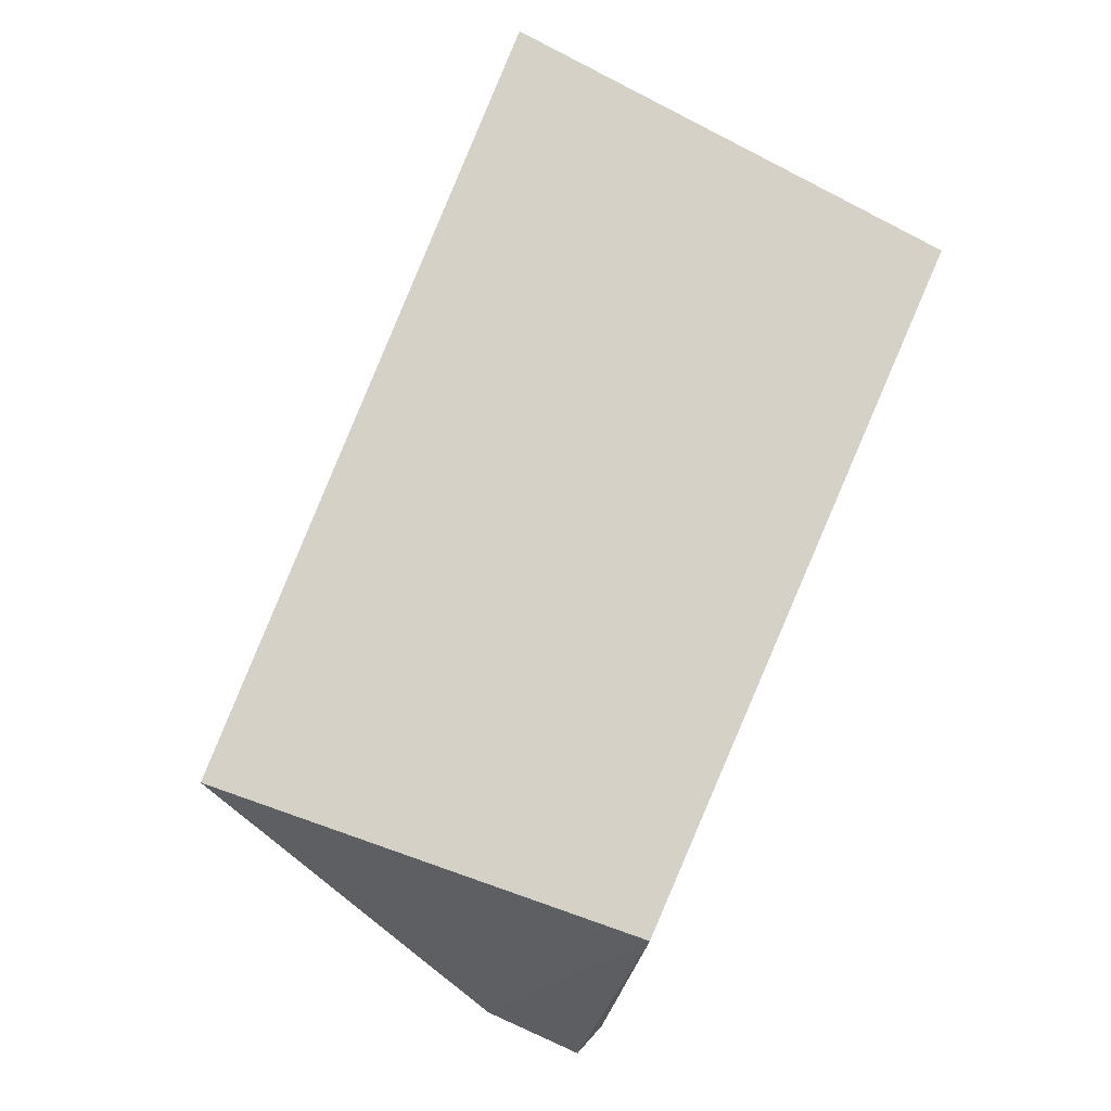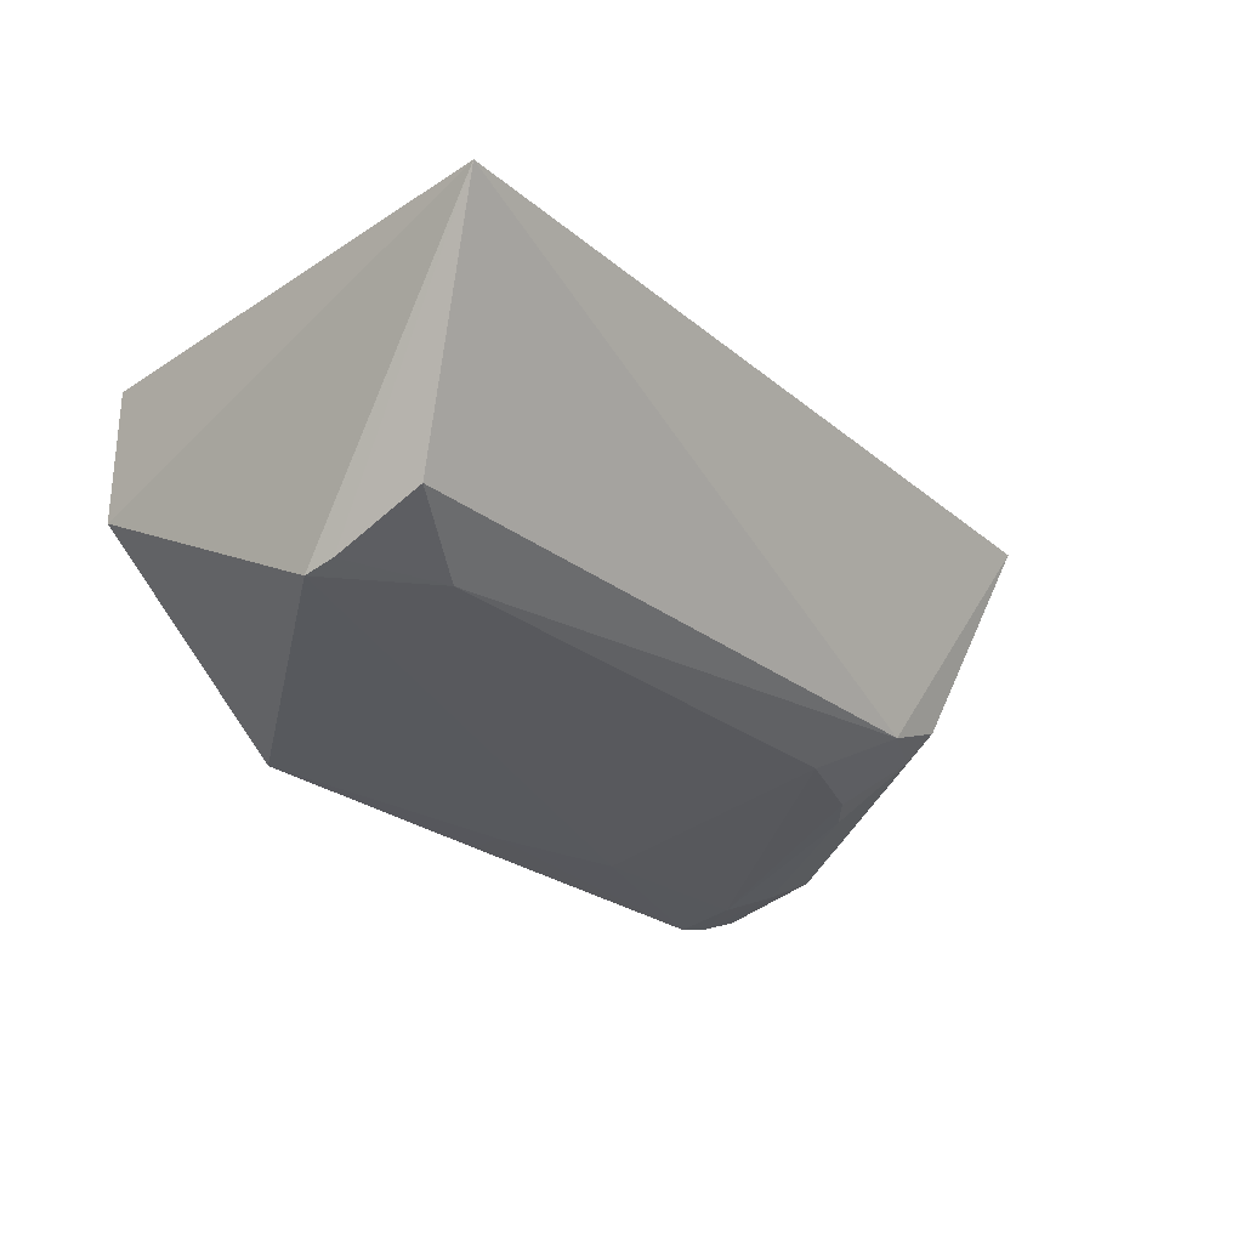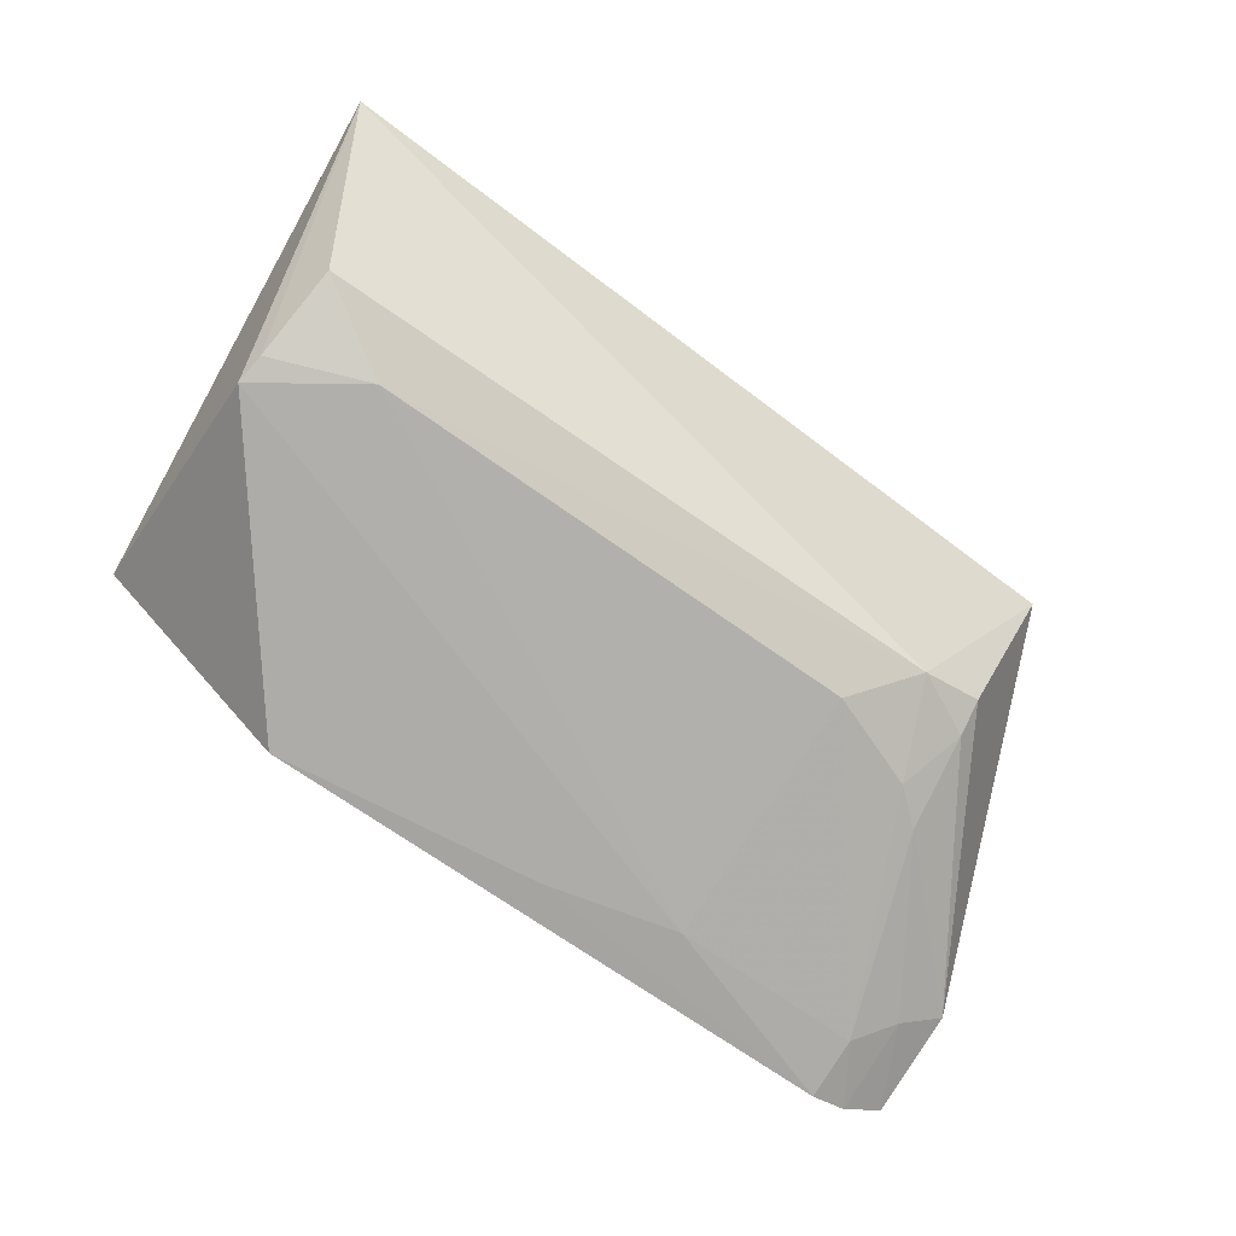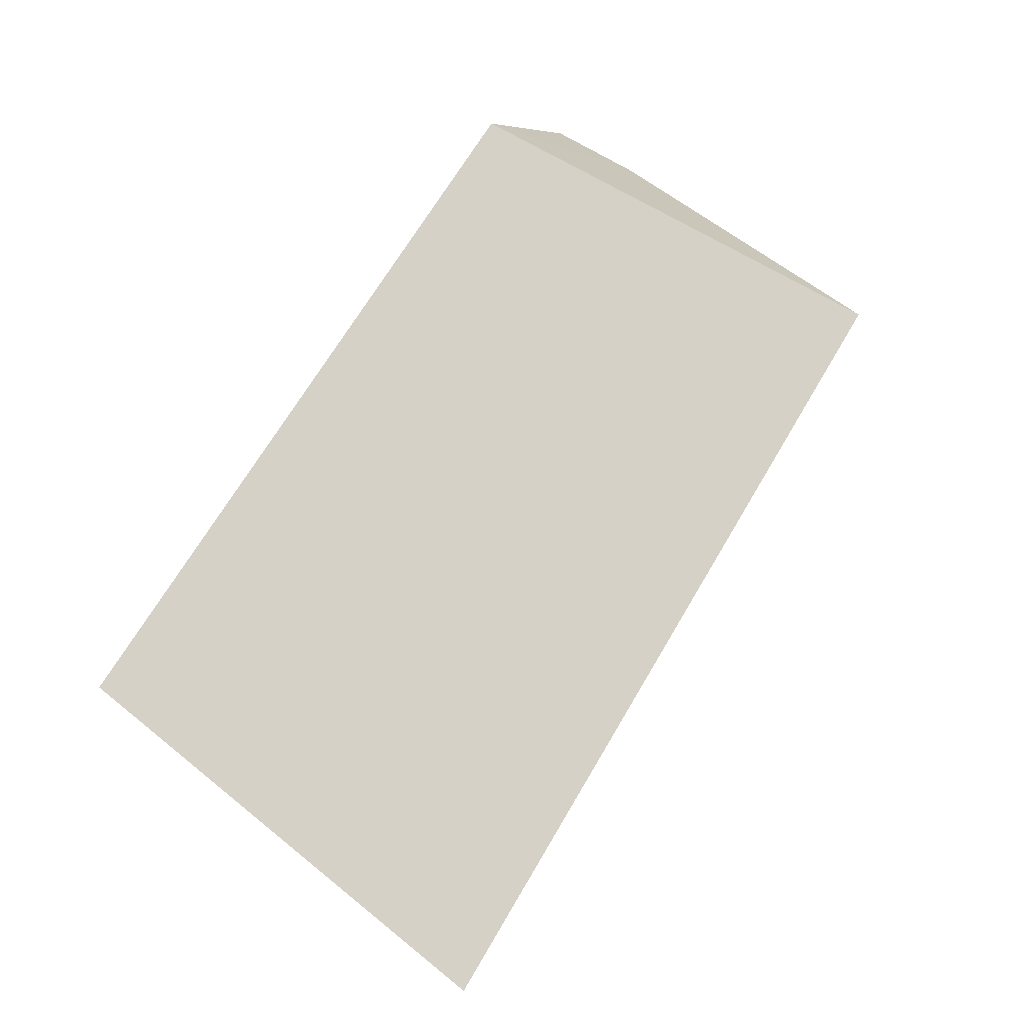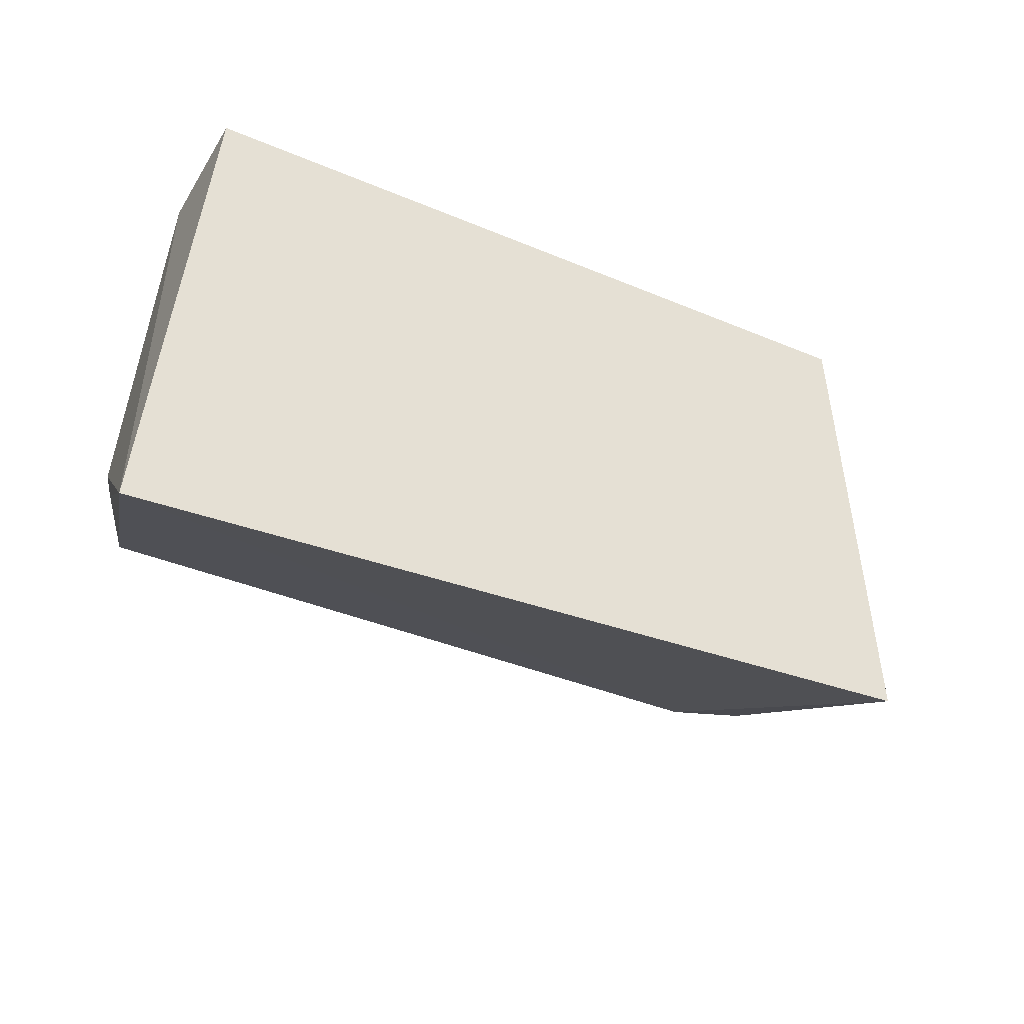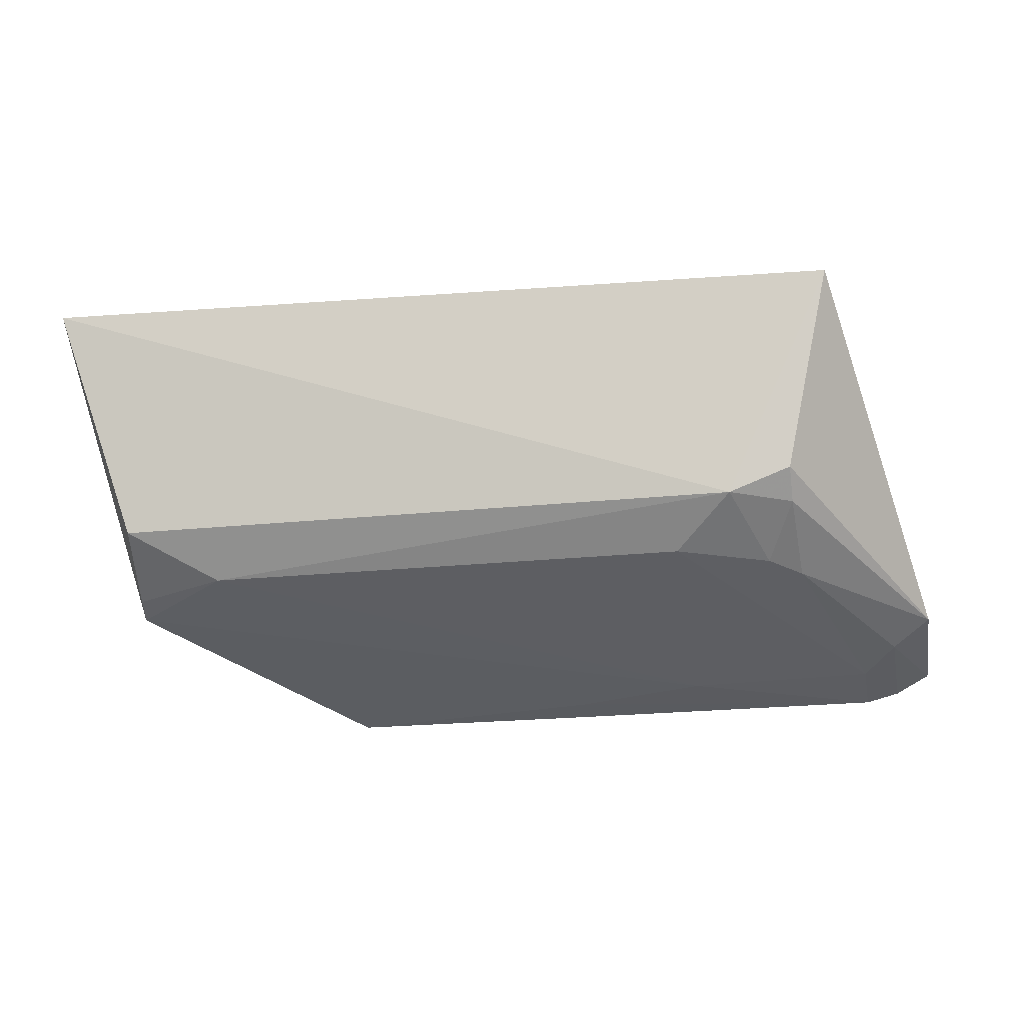
<metadata>
{"format":"obj","ext":"obj","renderer":"f3d","projection":"perspective","resolution":1024,"background":"white","views":[{"elev":79.4,"azim":113.7,"up":"+Z"},{"elev":-26.0,"azim":-49.8,"up":"+Z"},{"elev":-71.6,"azim":-34.7,"up":"+Z"},{"elev":78.8,"azim":-56.9,"up":"+Z"},{"elev":-37.4,"azim":-28.4,"up":"+Y"},{"elev":-30.4,"azim":8.0,"up":"+Z"}]}
</metadata>
<code>
v 0.01364 -0.01722 0.01053
v 0.01482 -0.0321 0.01028
v 0.01809 -0.01761 0.001271
v -0.004128 -0.01722 0.0006242
v -0.0124 -0.03317 0.01023
v 0.01574 -0.01712 0.0005182
v 0.01803 -0.02105 0.001995
v -0.01079 -0.01722 0.01053
v 0.01691 -0.01719 0.0007913
v 0.011 -0.02971 0.003002
v -0.01071 -0.02589 0.001555
v -0.01079 -0.01722 0.006091
v 0.01335 -0.02571 0.001801
v 0.01672 -0.02039 0.001264
v 0.01311 -0.02972 0.003843
v -0.01033 -0.02972 0.003068
v 0.009216 -0.01933 0.0006274
v 0.009044 -0.02788 0.001839
v 0.01563 -0.01922 0.0007633
v 0.01313 -0.02866 0.003077
v -0.01059 -0.02684 0.001814
v 0.004771 -0.01829 0.000594
v 0.01221 -0.02668 0.001872
v -0.007405 -0.02803 0.001832
v 0.004771 -0.01718 0.0005568
f 7 1 2
f 7 3 1
f 8 5 2
f 8 2 1
f 8 1 6
f 9 6 1
f 9 1 3
f 10 2 5
f 12 8 6
f 12 6 4
f 12 4 11
f 12 11 5
f 12 5 8
f 14 9 3
f 14 3 7
f 14 7 13
f 15 7 2
f 15 2 10
f 16 10 5
f 17 11 4
f 19 14 13
f 19 6 9
f 19 9 14
f 19 18 17
f 19 17 6
f 20 13 7
f 20 7 15
f 20 15 10
f 21 16 5
f 21 5 11
f 22 17 4
f 22 6 17
f 23 10 18
f 23 20 10
f 23 13 20
f 23 19 13
f 23 18 19
f 24 11 17
f 24 17 18
f 24 21 11
f 24 16 21
f 24 18 10
f 24 10 16
f 25 22 4
f 25 4 6
f 25 6 22

</code>
